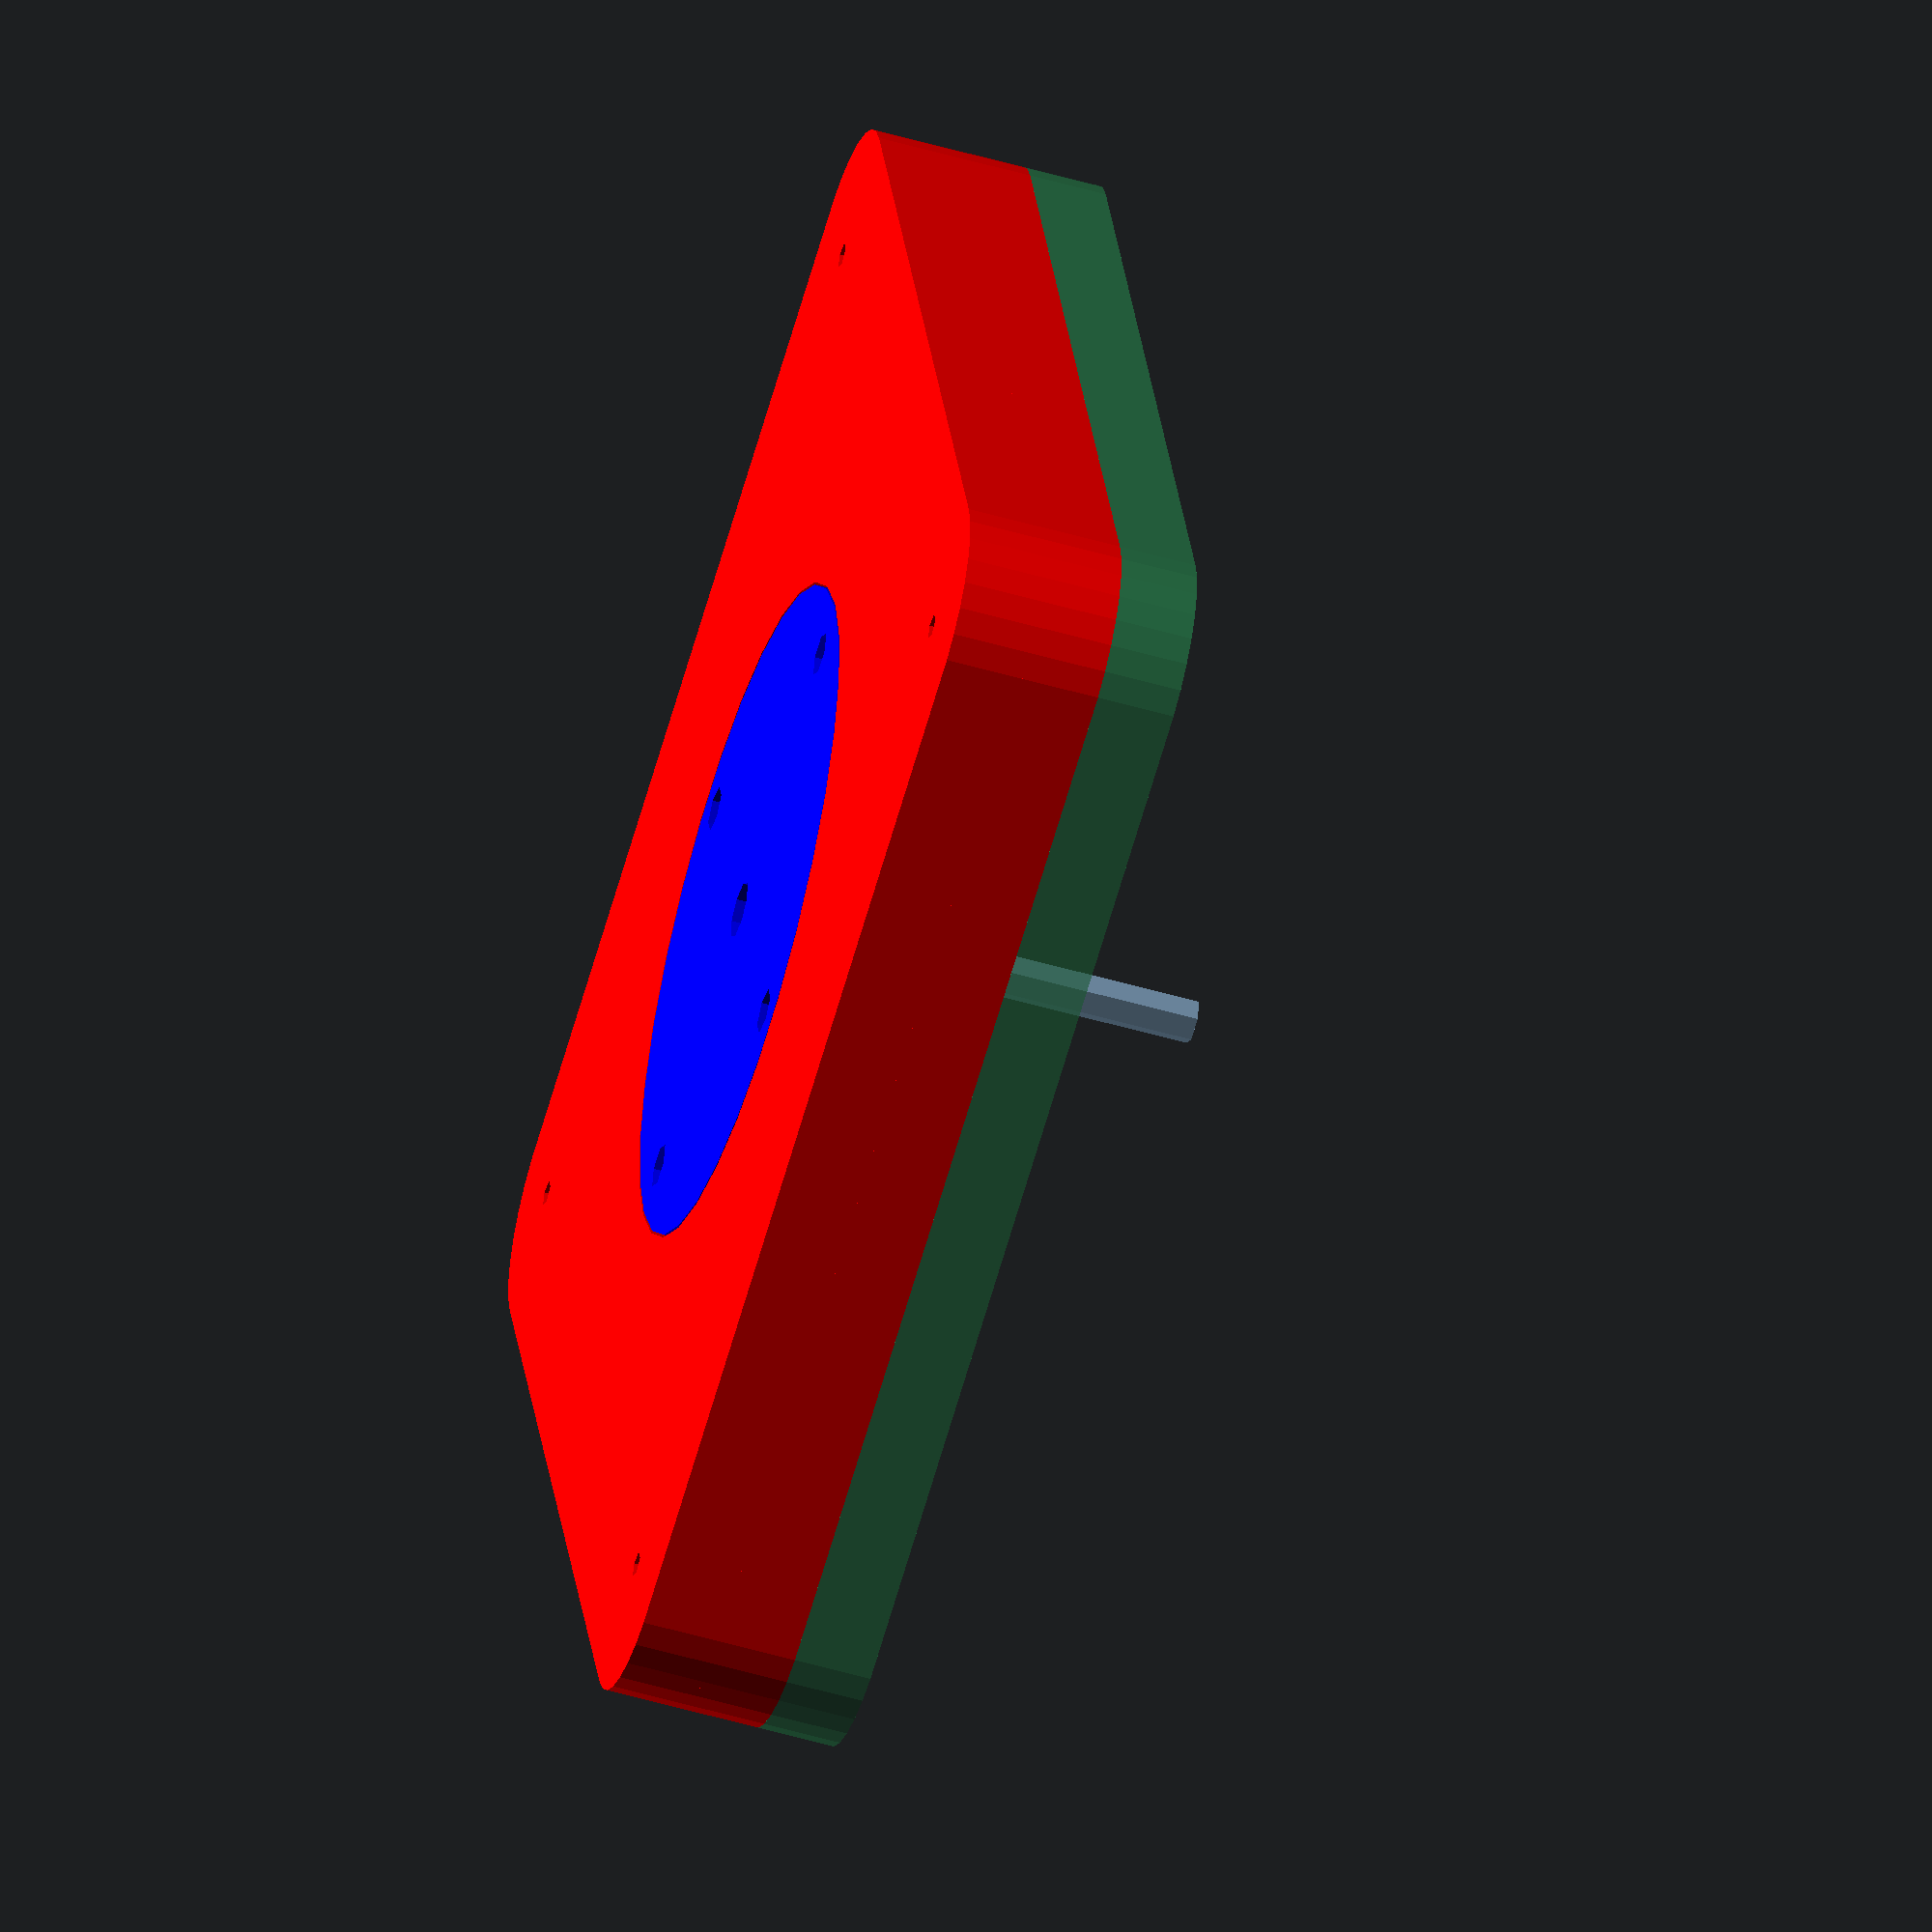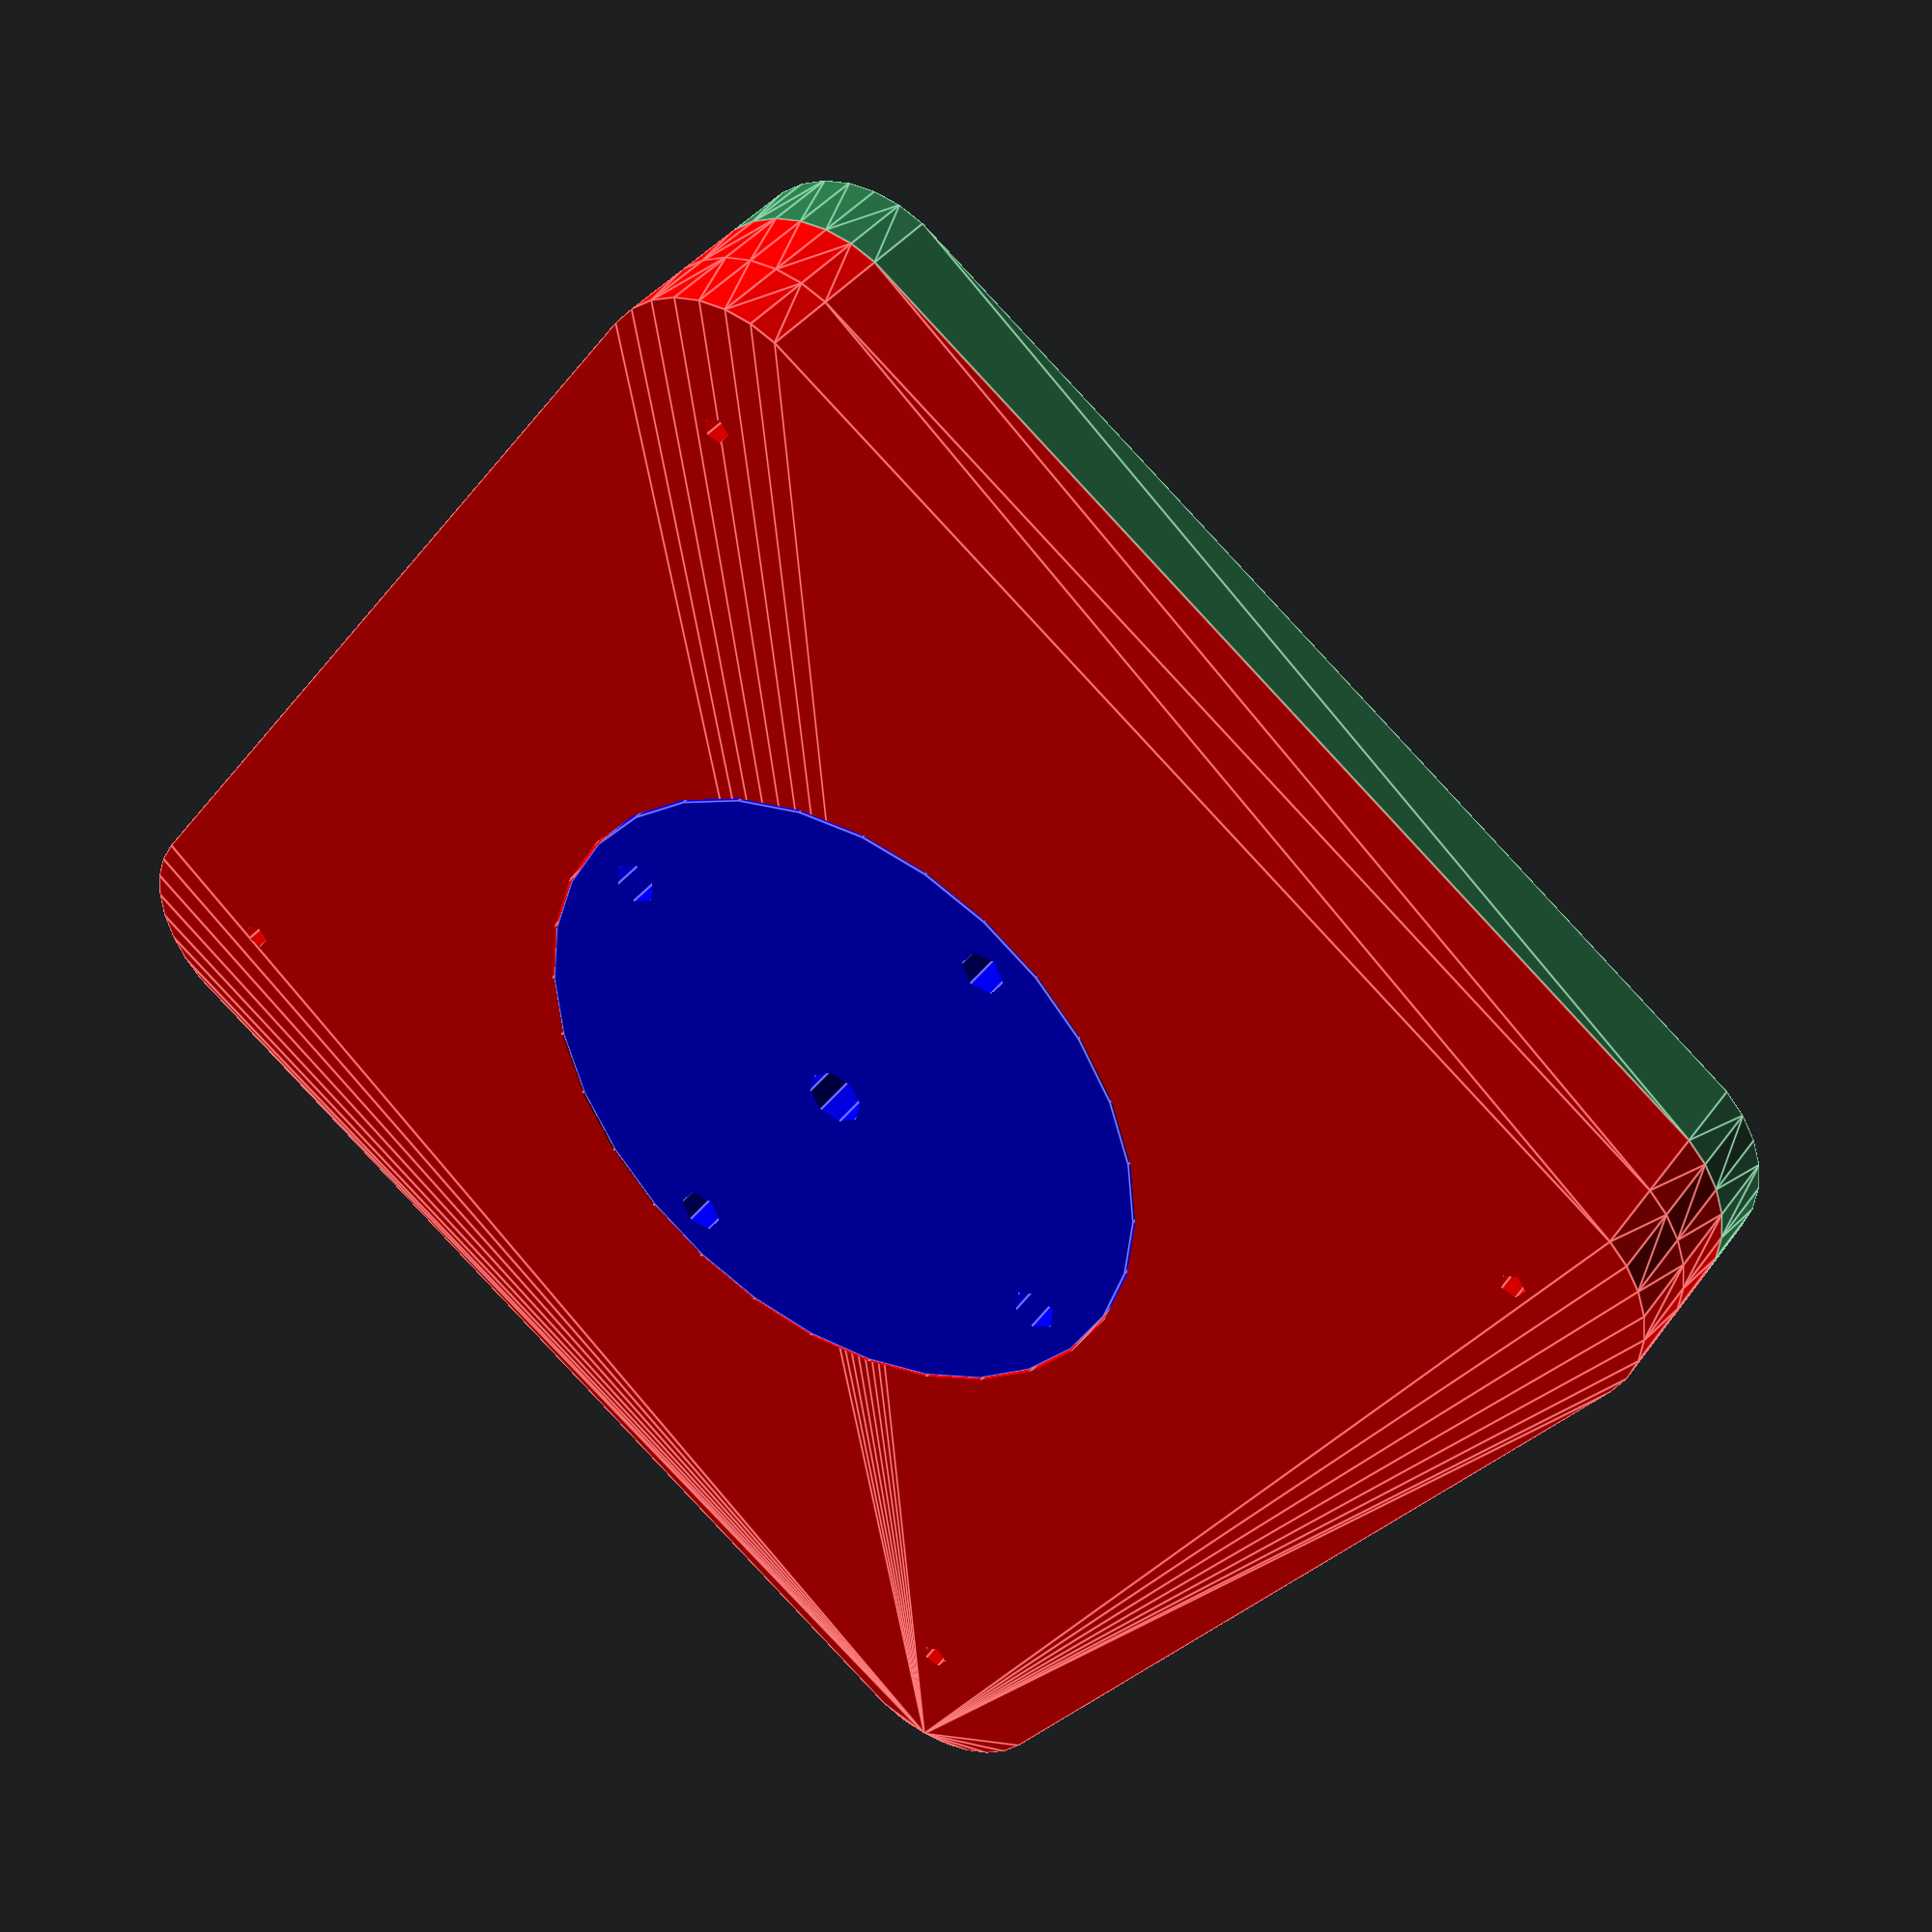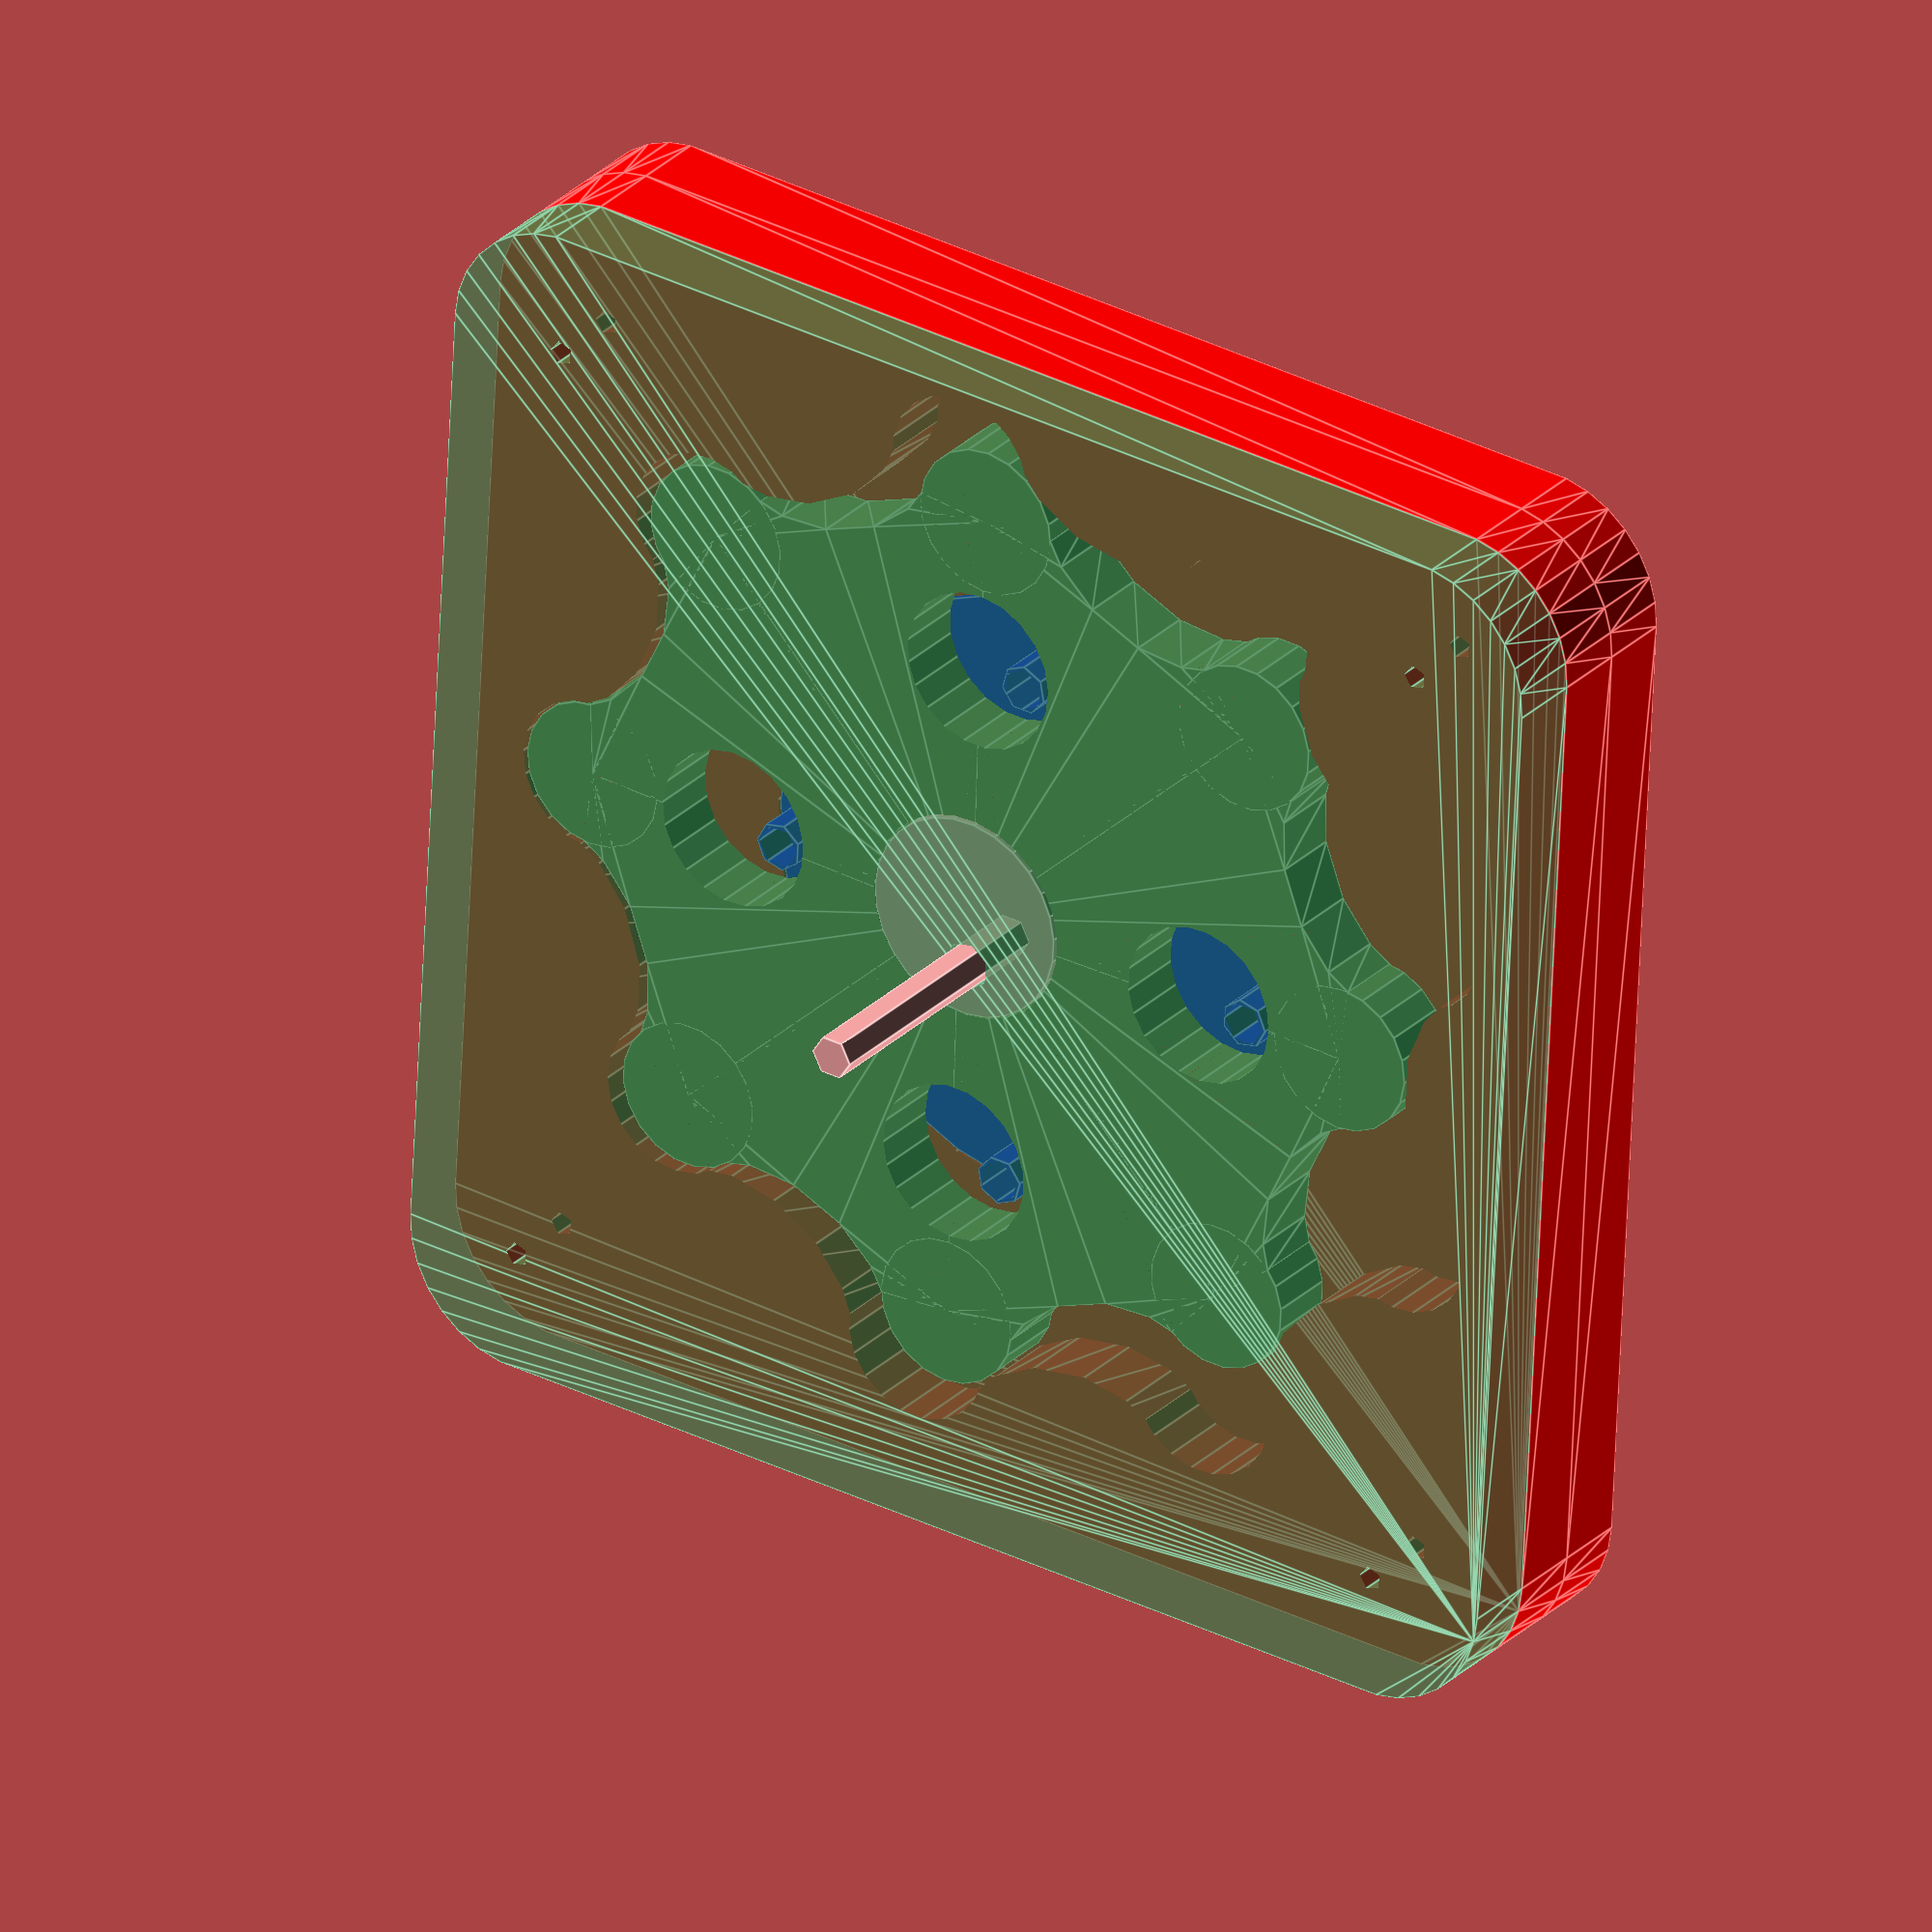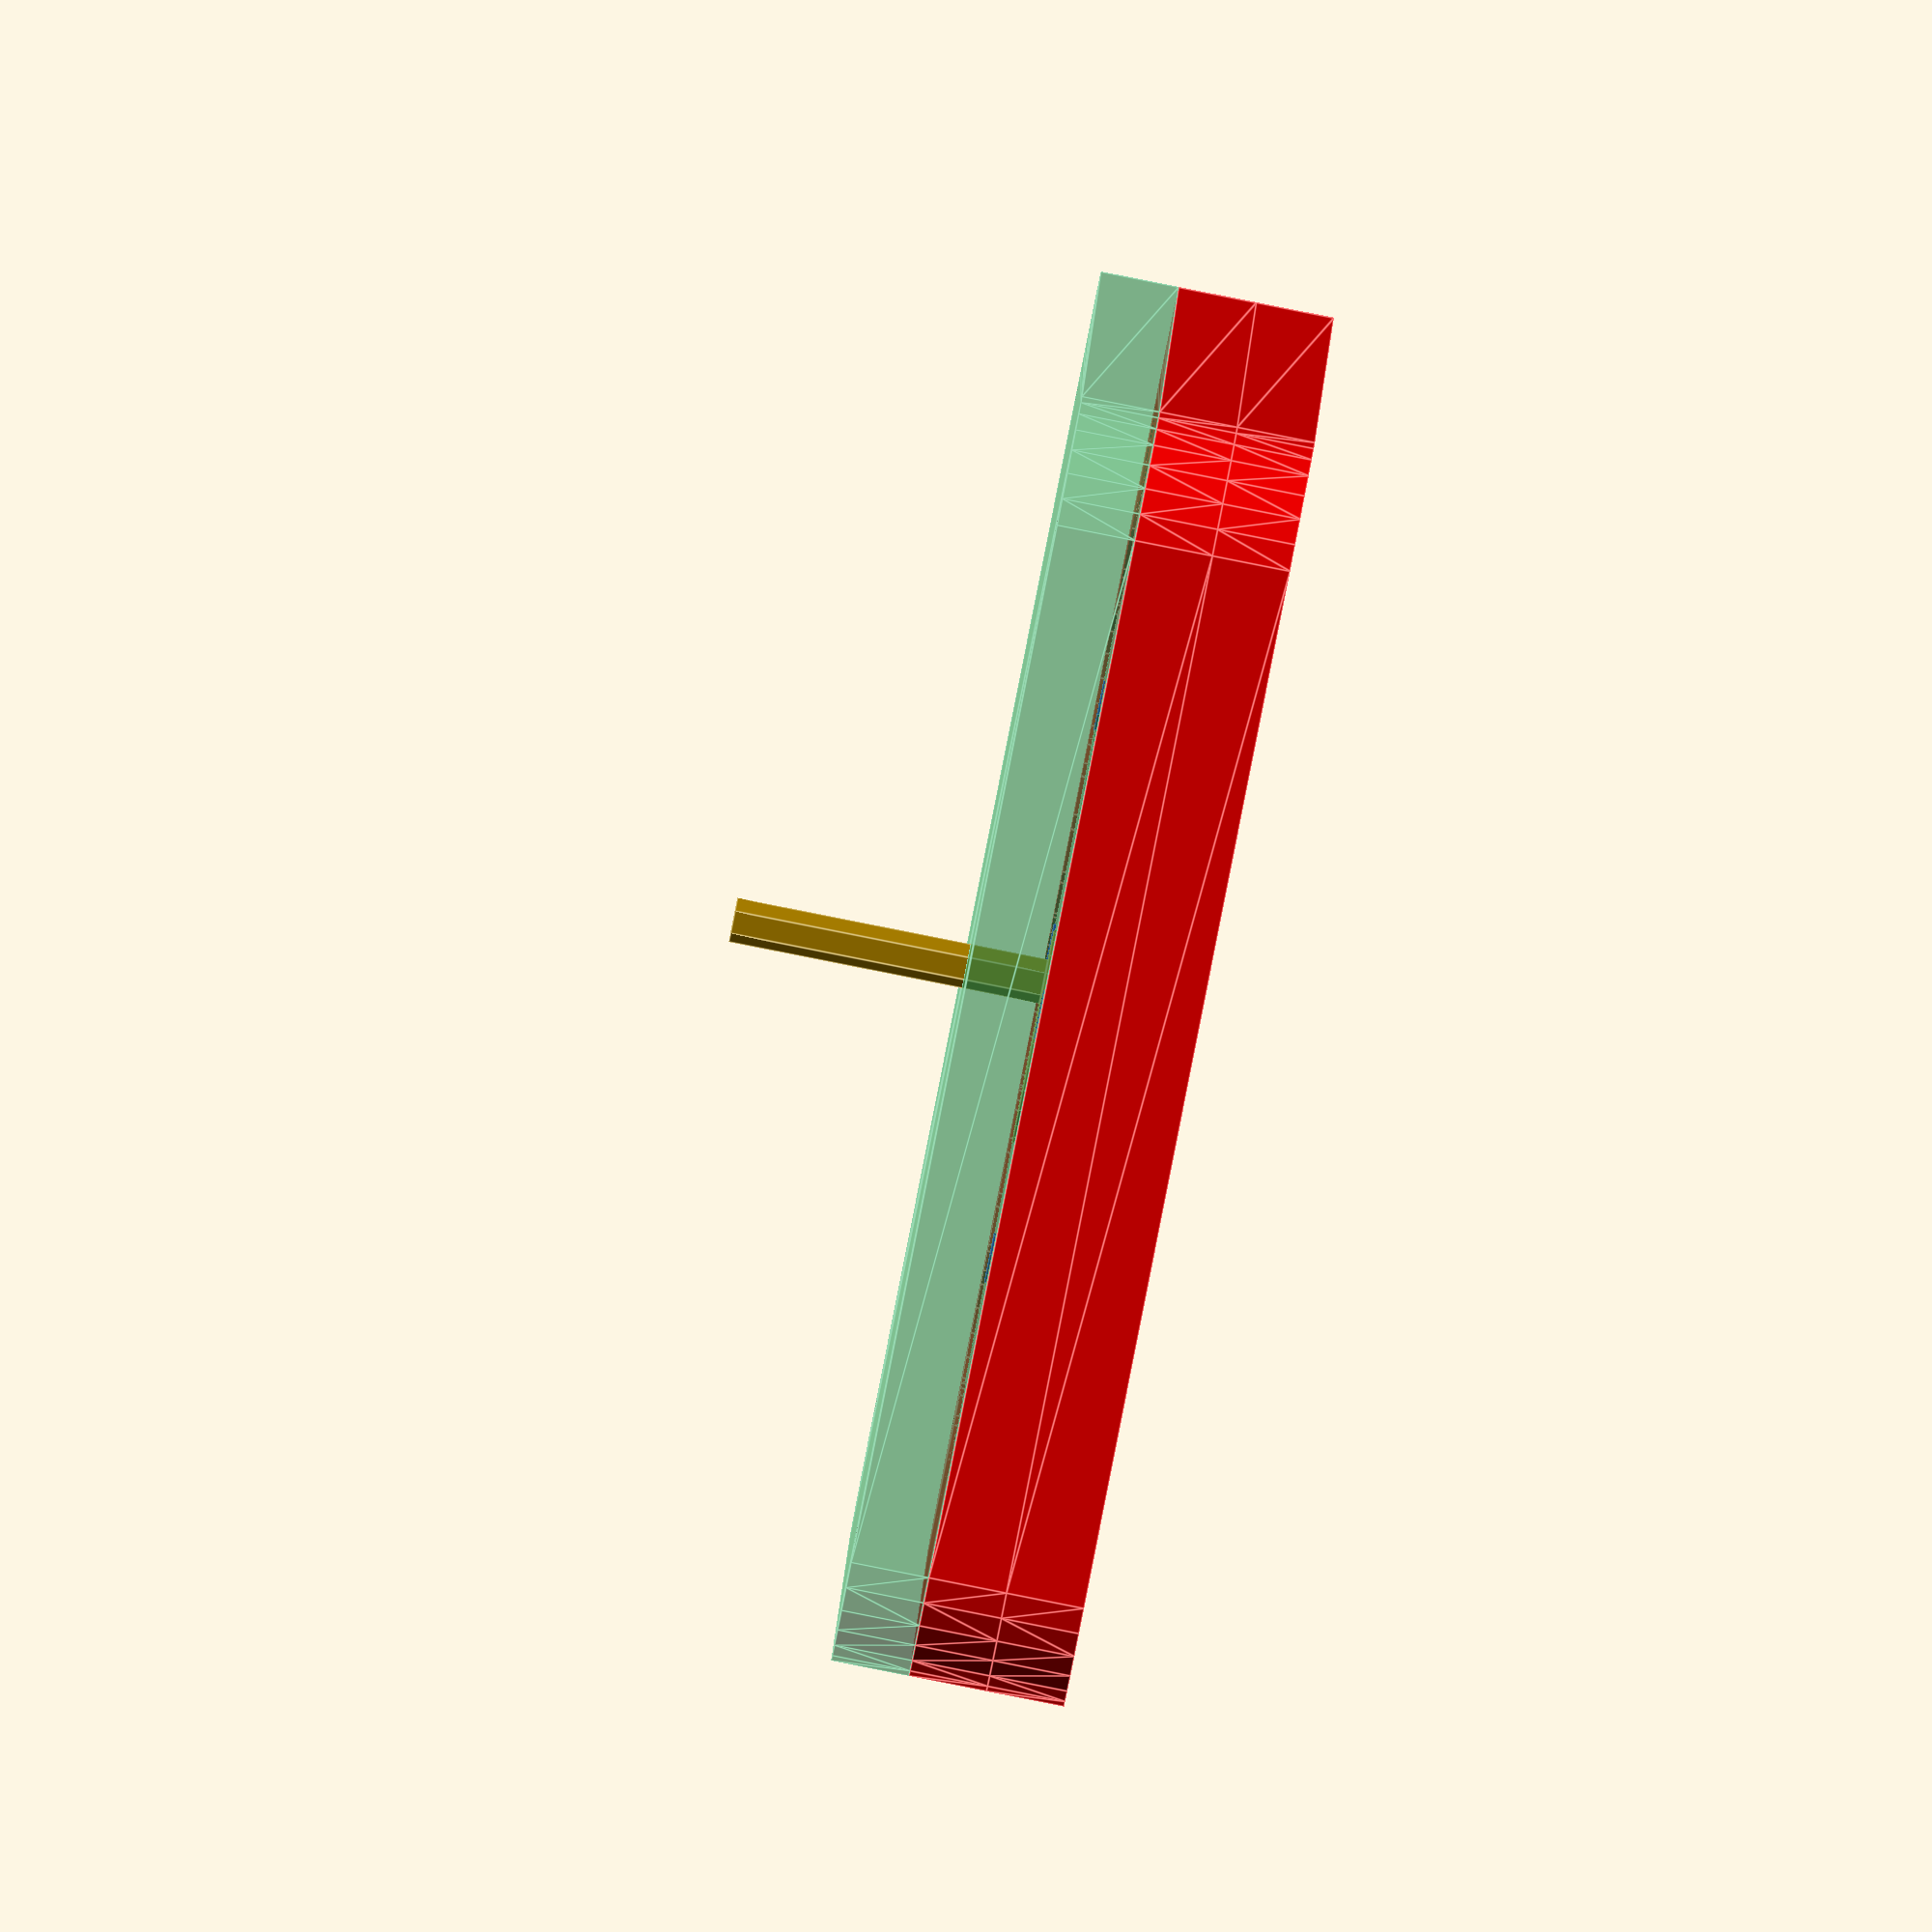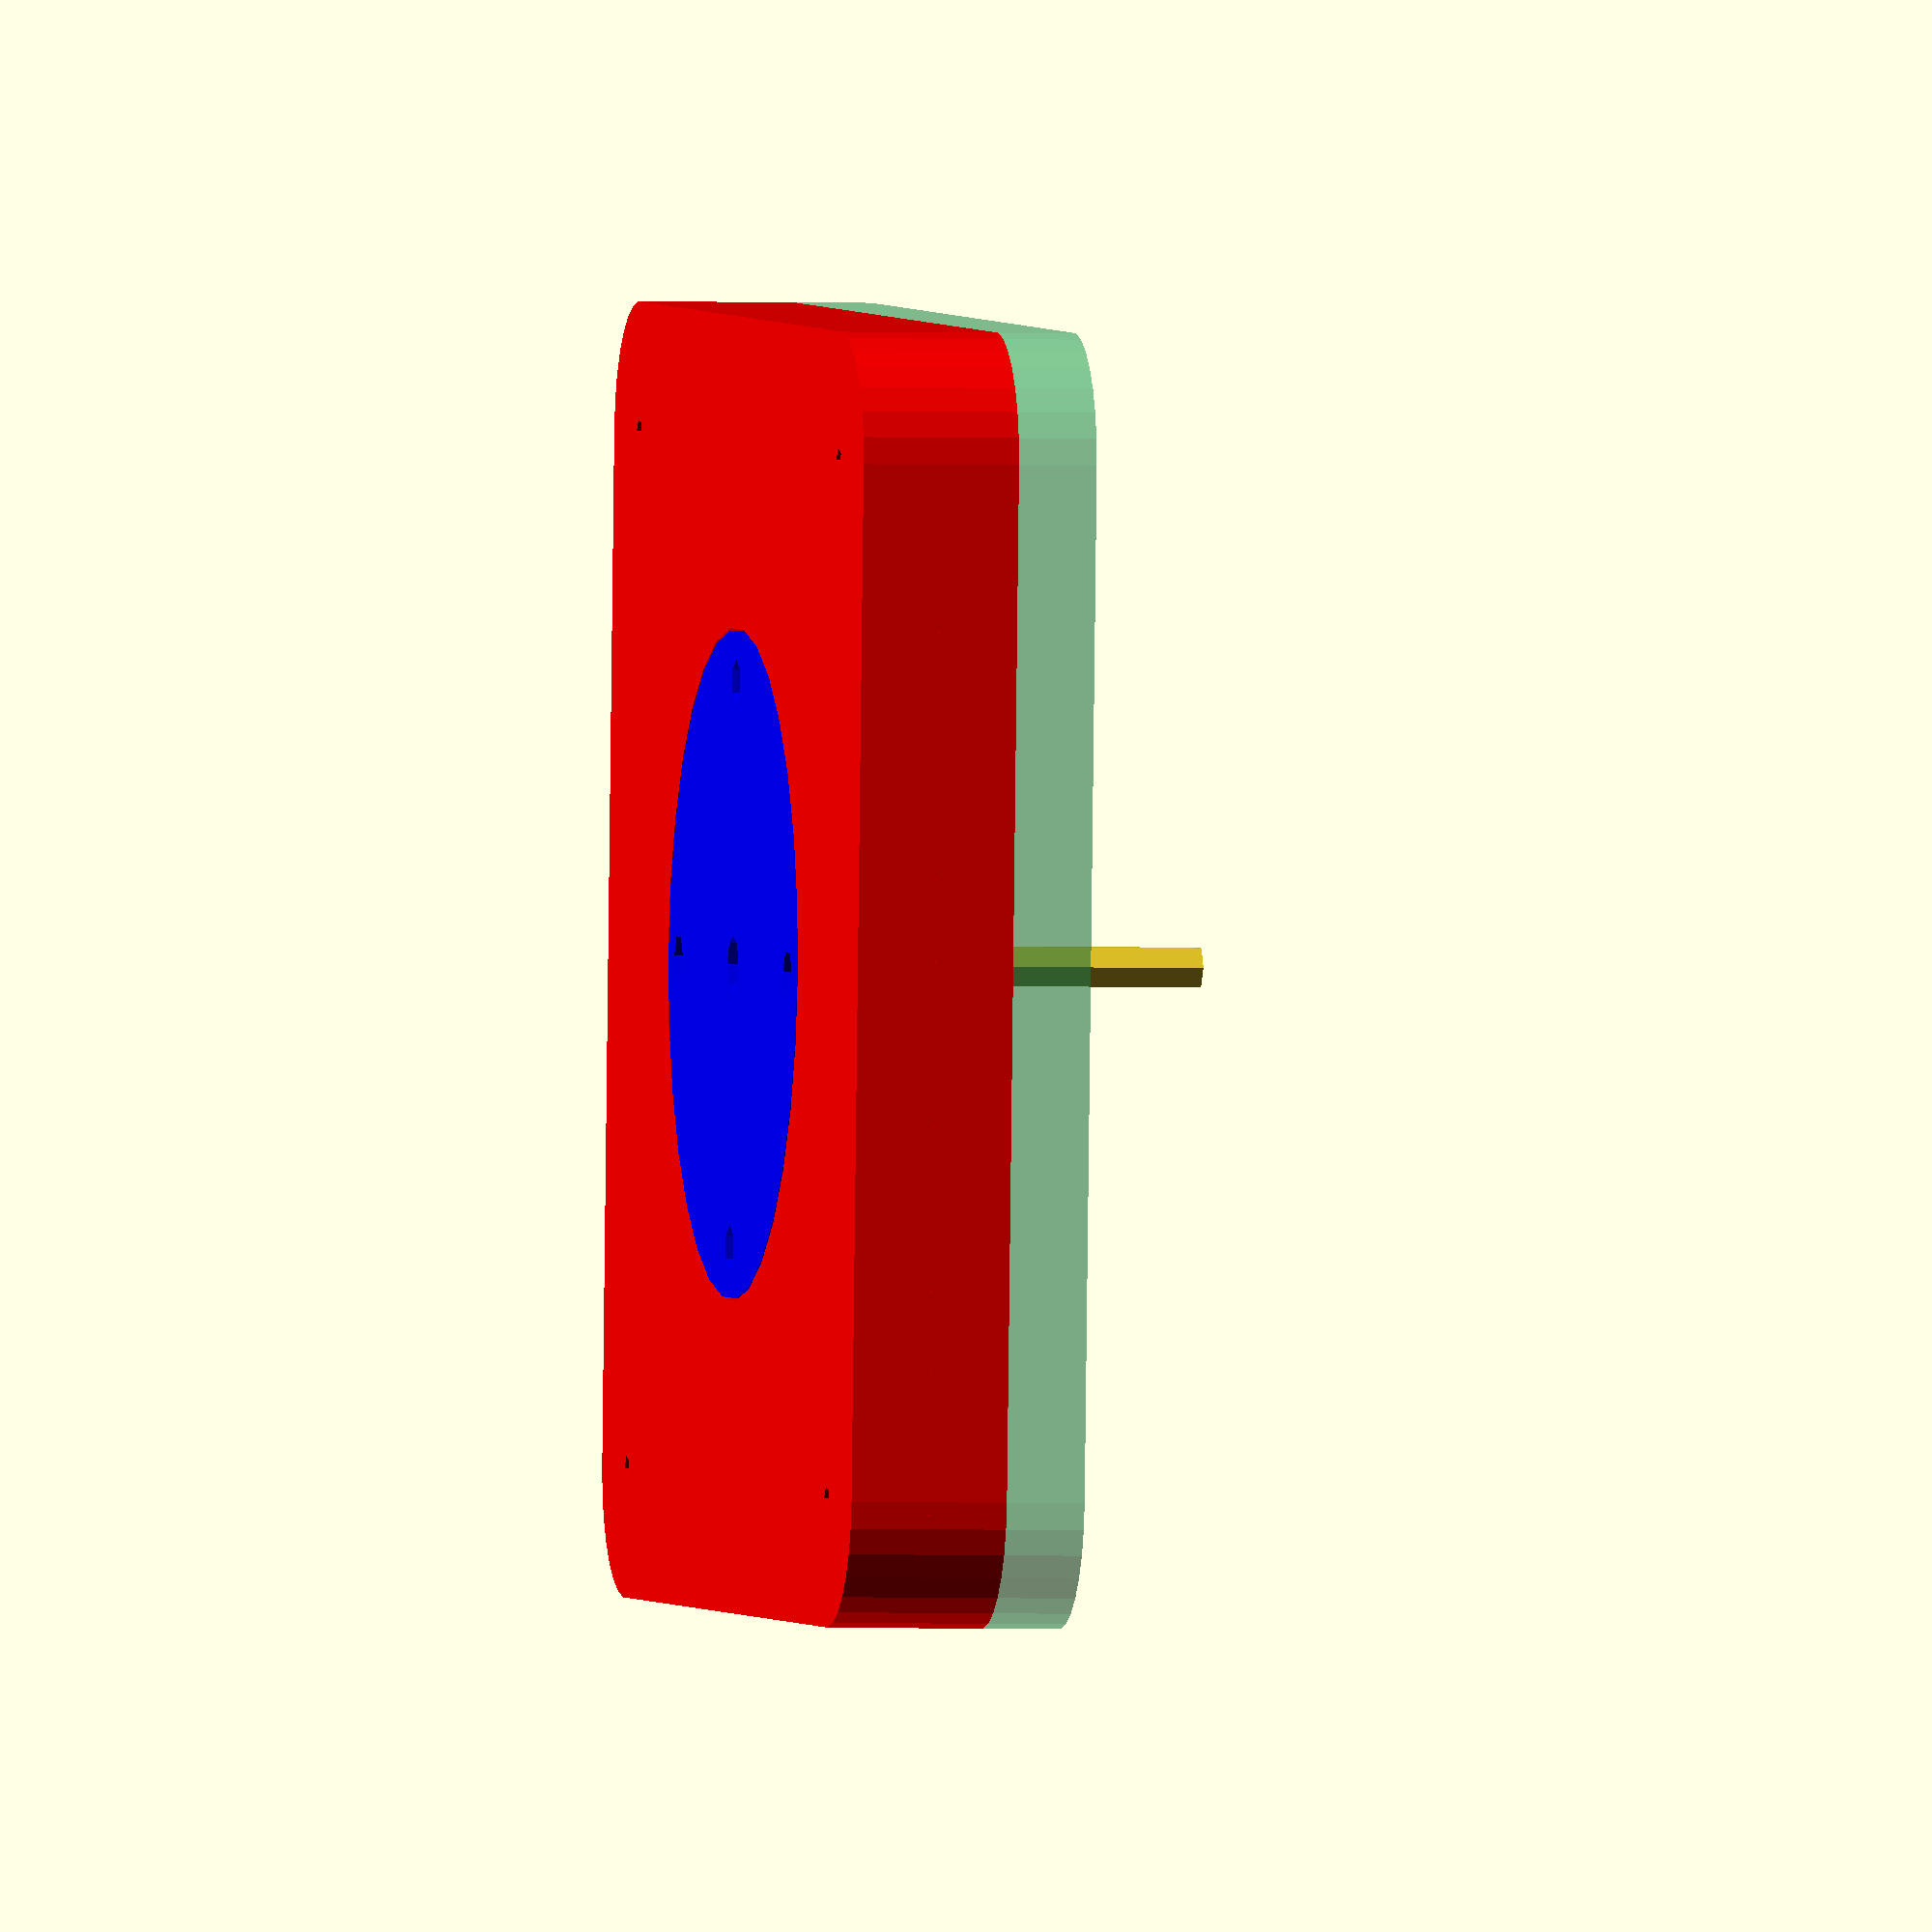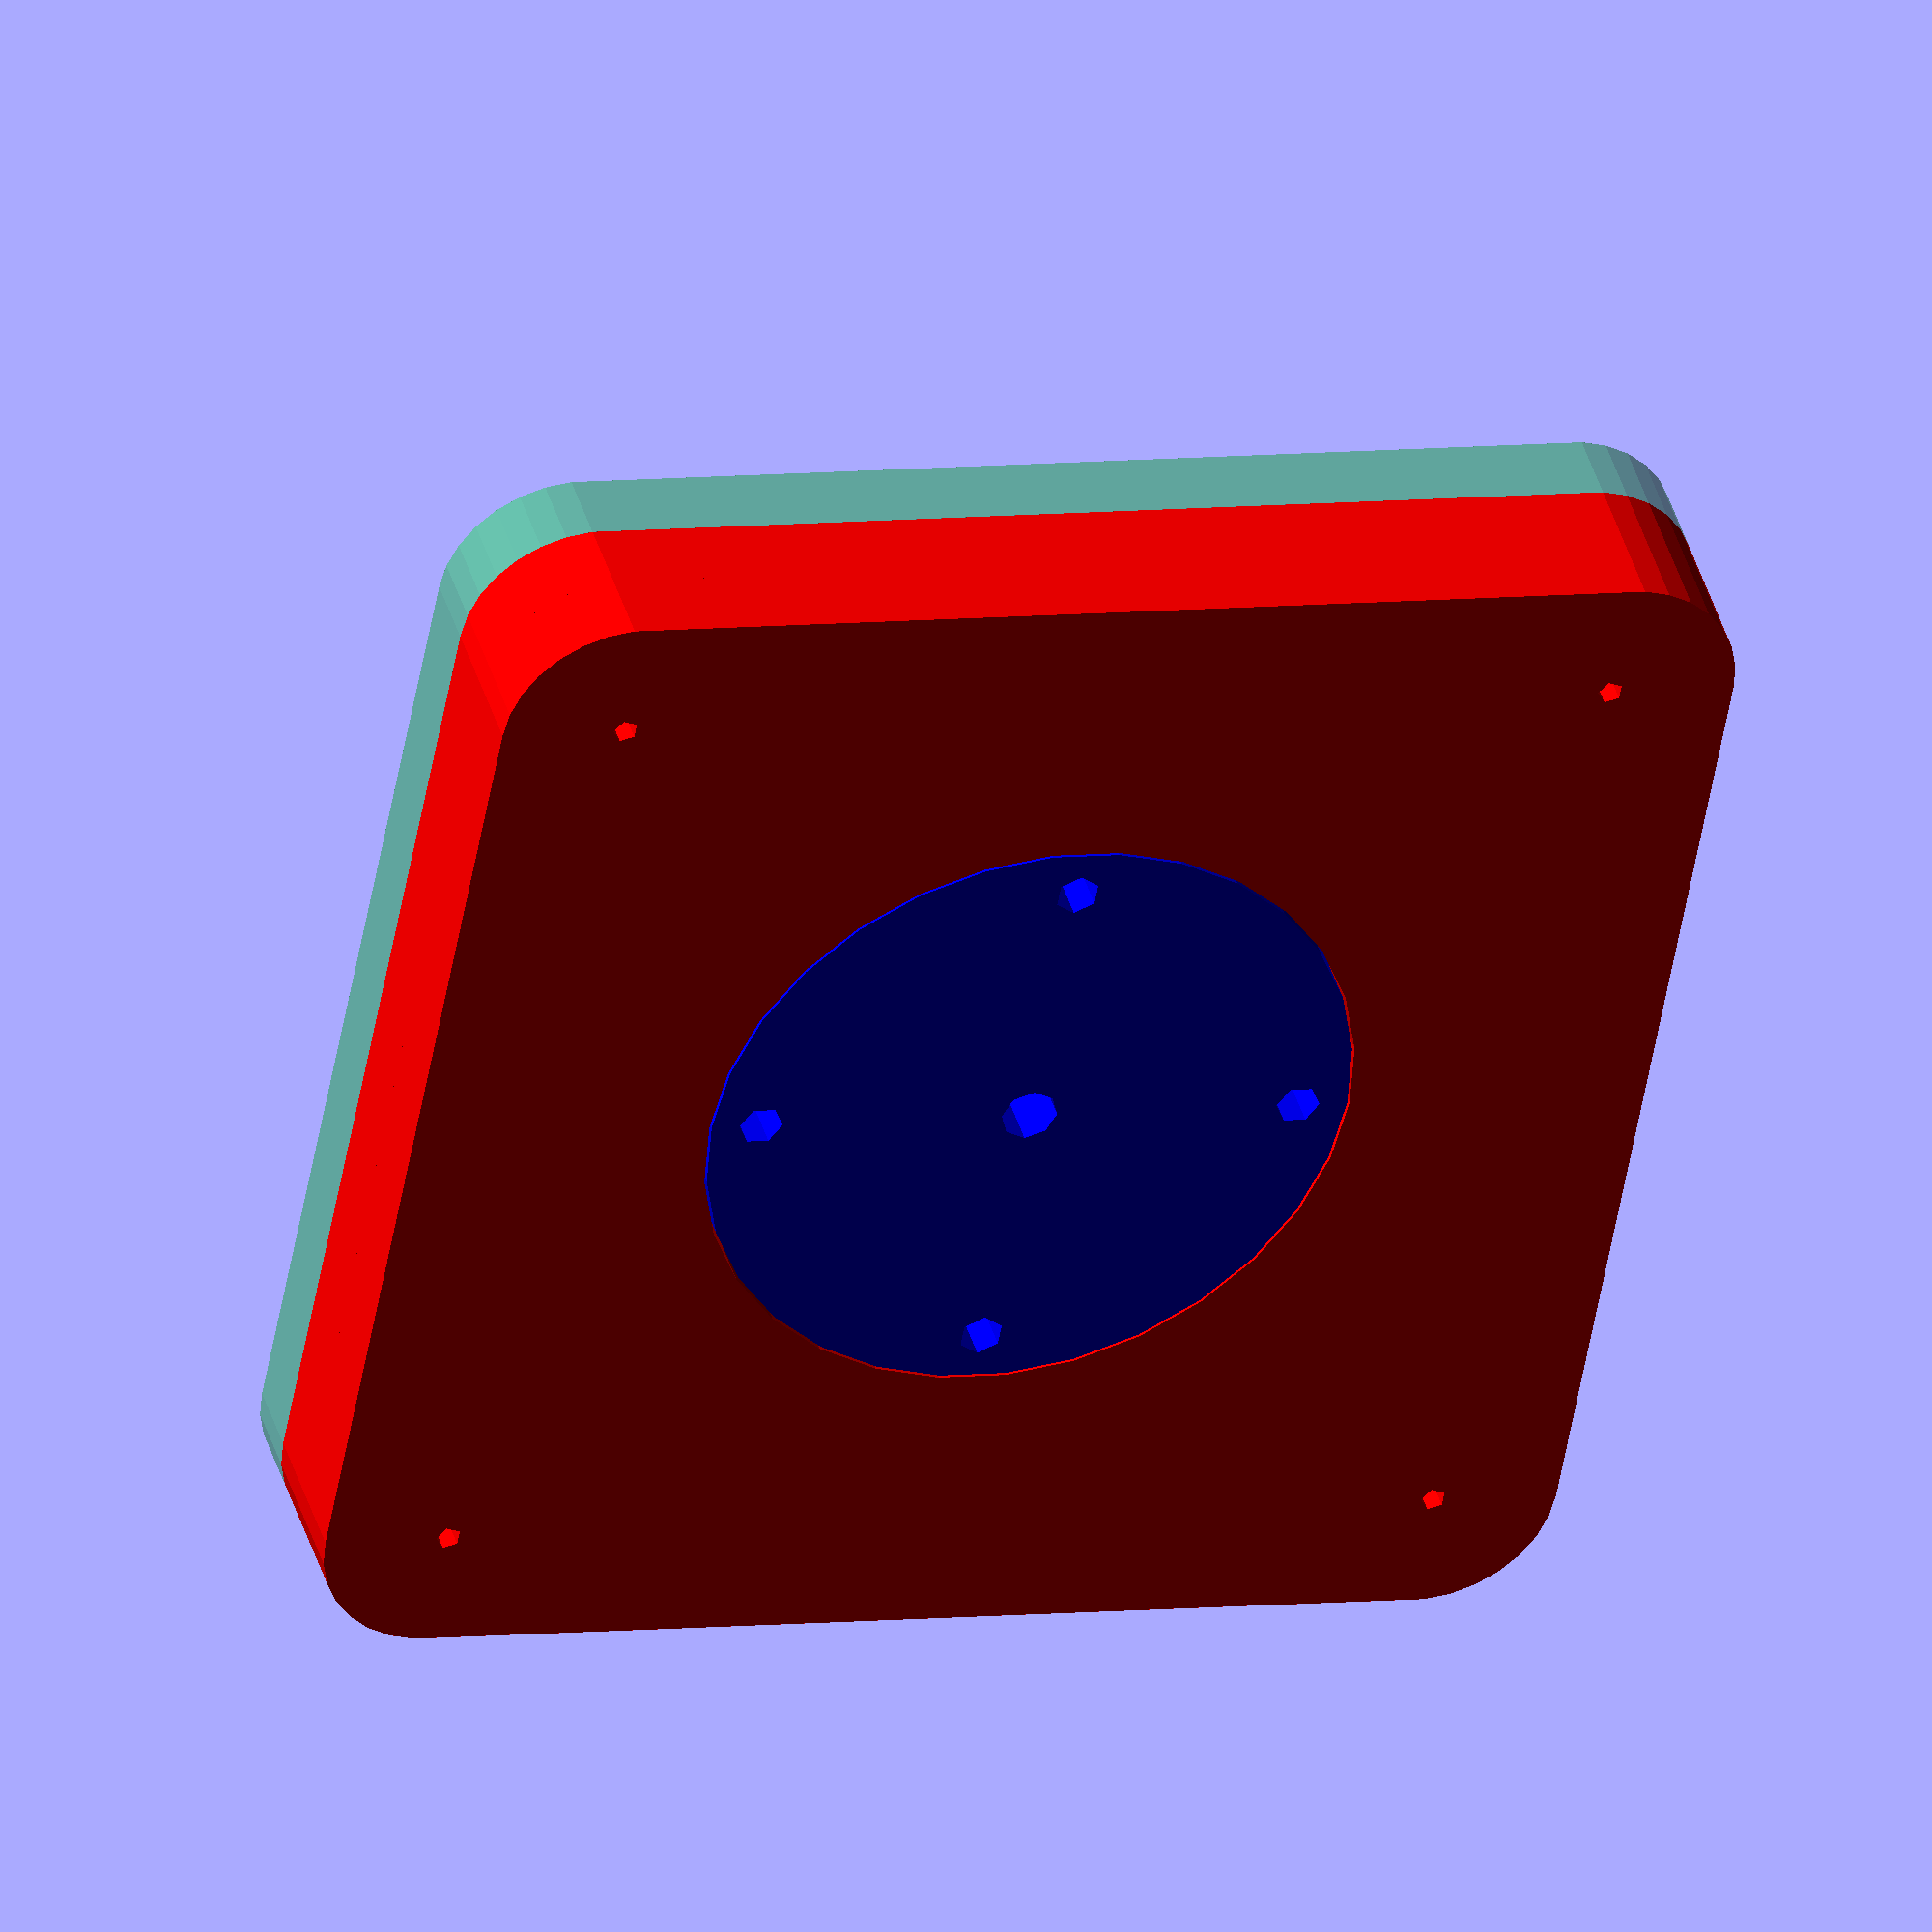
<openscad>
//===========================================
//   Public Domain Cycloidal Speed Reducer in OpenSCAD
//   version 1.0
//   by Matt Moses, 2011, mmoses152@gmail.com
//   http://www.thingiverse.com/thing:8348
//
//   This file is public domain.  Use it for any purpose, including commercial
//   applications.  Attribution would be nice, but is not required.  There is
//   no warranty of any kind, including its correctness, usefulness, or safety.
//
//===========================================


function axle_define(loose, tight) = [loose, tight];
function axle_loose(axle) = axle[0];
function axle_tight(axle) = axle[1];

$clearance_m = $clearance_m ? $clearance_m : 0.2;

function fn_current(r) = $fn > 0 ? $fn : ceil( max( min(360 / $fa, r*2*PI / $fs), 5) );

// render array index
// 0  Inside Rotor
// 1  Outside Rotor (s - top half)
// 2  driven shaft (s)
// 3  eccentric (s)
// 4  frnt. cover

// render array value
// 0 = hide
// 1 = display
// 2 = solo (modifications)

module cycloidalDrive(
	n_inner_lobes = 8,
	lobe_diff = 1,
	n_holes = 4,

	axle_input = axle_define(loose = 4/2, tight = 3.5/2),
	axle_output = axle_define(loose = 5/2, tight = 4.5/2),
	axle_pin = axle_define(loose = 4/2, tight = 3.5/2),

	r_o = 50,
	out_padding = 0,
	thickness = 6.1,
	r_bolts = 1,

	output_outside = false,
	render = [1,1,1,1,1],
	t_ratio = 1
) {

//  ==============
r_offset = r_o/(n_inner_lobes);
r_gen = (r_o - r_offset) / (n_inner_lobes+lobe_diff+1);
eccentric_offset = lobe_diff * r_gen;
r_rotor_shaft = eccentric_offset + axle_loose(axle_input) + 2;

output_ratio = output_outside ?
	(n_inner_lobes + lobe_diff) / lobe_diff:
	(n_inner_lobes) / lobe_diff;

r_holes = eccentric_offset + axle_loose(axle_pin);
r_hole_center = (r_o - r_holes)/2;
pin_plate_r = r_hole_center + axle_loose(axle_pin) * 2;

alpha =  2*360*$t * t_ratio;

// This part displays the REDUCTION RATIO ======
//
echo(str(output_ratio, " turns on the input equals 1 turn on the output."));


scale([1,1,thickness]) {
// This part places the INSIDE ROTOR =========
if (render[0] > 0)
{
translate(eccentric_offset * [cos(alpha), sin(alpha)])
rotate(output_outside ? 0 : alpha / -output_ratio)
color([0.5, 0.5, 0.3])
scale([1,1, 1 - 2*$clearance_m/thickness])
inside_rotor(n_inner_lobes, 
				r_gen,
				r_offset-$clearance_m,
				r_holes,
				n_holes,
				r_hole_center,
				r_rotor_shaft + $clearance_m);
}

// This part places the OUTSIDE ROTOR =========
if (render[1] > 0 ){
rotate(output_outside ? alpha / output_ratio : 0)
color([1,0,0])
difference(){
outside_rotor(n_inner_lobes + lobe_diff,
				r_gen,
				r_offset,
				r_bolts,
				pin_plate_r,
				axle_output,
				output_outside);
  if (render[1] > 1) 
translate([0,0,-1])	cylinder(r = r_o+1, h = 2, center = true);
}

}

// This part places the DRIVEN SHAFT =========
//
if (render[2] > 0 )
 rotate(output_outside ? 0 : alpha / -output_ratio)
  color([0,0,1])
    driven_shaft_round(n_holes, r_hole_center, pin_plate_r, r_o, out_padding, output_outside, axle_pin, axle_output, r_bolts) ;

// This part places the ECCENTRIC =========
//
if (render[3] > 0)
 rotate([0,0,alpha])
 difference(){
  eccentric(eccentric_offset, r_rotor_shaft, axle_input);
  if (render[3] > 1 )
  translate([0,0, 5/2 -1 ])
    cylinder(r = axle_tight(axle_input)+.01, h = 10, center = true);
  }



// This part places the COVER PLATE =========
if (render[4]>0)
 color([0.2, 0.7, 0.4, 0.6])
   cover_plate(r_o,
				r_bolts,
				output_outside ? axle_output : axle_input,
				output_outside,
				out_padding);

}

}
//
////
////   End of Pump Demo
////===========================================

corner_r = 10;

module case_outline(side, rotates = false, layers = 1) {
	if (!rotates)
		minkowski() {
			cube([side*2 - corner_r*2, side*2 - corner_r*2, layers-.5], center = true);
			cylinder(r = corner_r, h = 1/2, center=true);
		}
	else
		cylinder(r = side, h = layers, center = true);
}

module hole_pattern(side, r_bolts, layers = 1) {
	for (x=[-1,1], y=[-1,1])
		translate([x,y] * (side - corner_r))
			cylinder(r = r_bolts, h = 2* layers, center = true);

}


//===========================================
// Cover Plate
//
module cover_plate(	r_o,
				r_bolts,
				axle,
				output_outside,
				out_padding) {

translate([0,0, output_outside ? -1 : 1])
difference() {

	case_outline(r_o + out_padding, layers = output_outside ? 3 : 1);

	if (output_outside)
		translate([0,0,-1/2])
		cylinder(r = r_o + $clearance_m, h = 2.1);

	cylinder(
		r = axle_loose(axle),
		h = 5,
		center = true);


	hole_pattern(r_o + out_padding, r_bolts, layers = output_outside ? 3 : 1);
}

}
//===========================================	


//===========================================
// Driven Shaft
//
//===========================================

module driven_shaft_round(n_pins, r_pin_center, pin_plate_r, r_o, out_padding, output_outside, axle_pin, axle_output, r_bolts) {
difference() {
union() {
if (output_outside)
	translate([0,0,1])
		difference() {
			case_outline(r_o + out_padding);
			cylinder(r = axle_loose(axle_output), h = 2, center=true);
			hole_pattern(r_o + out_padding, r_bolts);
		}
else
	translate([0,0,-1])
		difference() {
			cylinder(r = pin_plate_r, h = 1, center = true);
			translate([0,0,-1])cylinder(r = axle_tight(axle_output), h= 3, center=true);
		}
color([1,0.2,0.8])
for  ( i = [0:n_pins-1] ) {
	rotate([0,0,360/n_pins * i])
	translate([r_pin_center,0,0])
		cylinder(r = axle_loose(axle_pin), h = 1, center = true);
}
}
for  ( i = [0:n_pins-1] ) {
	rotate([0,0,360/n_pins * i])
	translate([r_pin_center,0,0])
		cylinder(r = axle_tight(axle_pin), h = 4, center = true);
}
}
}


//===========================================
// Eccentric
//
module eccentric(ecc, rotor_gear_outer_radius, axle_input){
union(){
translate([0,0, 5/2])
cylinder(r = axle_tight(axle_input), h = 4, center = true);
translate([ecc, 0, 0])
	cylinder(r = rotor_gear_outer_radius, h = 1, center = true);
}
}
//===========================================


//===========================================
// Inside Rotor
//
module inside_rotor(	n_lobes, 
				r_gen,
				w_gen,
				r_holes,
				n_holes,
				r_hole_center,
				r_shaft) {
translate([0, 0, -1/2])
difference(){
	hypotrochoidBandFast(n_lobes, r_gen, w_gen);
	// These are the pins
	union() {
		for ( i = [0:n_holes-1] ) {
			rotate([0, 0, i*360/n_holes])
			translate([r_hole_center, 0, 0])
				cylinder(r = r_holes + $clearance_m, h = 4, center = true);
		}	
	}
	cylinder(r = r_shaft, h = 4, center = true);

}

}
//===========================================			


//===========================================
// Outside Rotor
//
module outside_rotor(	n_lobes, 
				r_gen,
				w_gen,
				r_bolts,
				r_shaft,
				axle_output,
				output_outside) {
side = (n_lobes+1)*r_gen + w_gen;
difference() {
	case_outline(side, output_outside);

	translate([0, 0, -1]) scale([1,1,2])
		hypotrochoidBandFast(n_lobes, r_gen, w_gen);

	hole_pattern(side, r_bolts);
}

translate([0,0,-1]) {
	difference() {
		case_outline(side, output_outside);

		cylinder(r = output_outside ? axle_tight(axle_output) : r_shaft + $clearance_m,
			h = 2, center = true);

		hole_pattern(side, r_bolts);
	}
}

echo(str("The outside diameter of the stator is " ,((n_lobes+1)*r_gen + w_gen)*2));
}
//===========================================	

// hypotrochoid
function hypotrochoid(a, R, r) = [
	(R-r)*cos(a) + r*cos((R-r)/r*a),
	(R-r)*sin(a) - r*sin((R-r)/r*a)
];

// Now we do the offset points.  The tangent to the
// hypotrochoid is [dx/dtheta, dy/dtheta].
// We take the tangent, normalize it, rotate it, and scale it
// to get the offsets in X and Y coords.

function hypotrochoid_normal_unscaled(a, R, r) = [
	(R-r)*cos(a) - r*cos( (R-r)/r*a ) * (R-r)/r,
	(R-r)*sin(a) + r*sin( (R-r)/r*a ) * (R-r)/r
];
function hypotrochoid_normal(a, R, r) =
	hypotrochoid_normal_unscaled(a, R, r) /
	norm(hypotrochoid_normal_unscaled(a, R, r));

function hypo_array_r(lobes, R, r, offset, i, n) =
	i < 1 ?
	[] :
	concat(
		hypo_array_r(lobes, R, r, offset, i-1, n),
		[hypotrochoid(i/n*360/lobes, R, r)
		+ hypotrochoid_normal(i/n*360/lobes, R, r) * offset]
	);

function hypo_array(lobes, R, r, offset, n) =
	hypo_array_r(   lobes, R, r, offset, n - 1, n);

function hypotrochoid_points(lobes, R, r, offset) =
	concat(
		[-R/20 * [cos(360/lobes/2), sin(360/lobes/2)]],
		[hypotrochoid(0, R, r)],
		hypo_array(lobes, R, r, offset, fn_current(r)/2),
		[hypotrochoid(360/lobes, R, r)]);

//===========================================
// Hypotrochoid Band Fast
//
// This generates the normal vector to a hypocycloid, pointing outward,
// and extrudes a profile approximating the envelope of normals.
//
// n 		is the number of lobes
// r		is the radius of the little rolling circle that generates the hypocycloid
// r_off 	is the distance that the envelope is offset from the base hypocycloid
// 
// When r_off = zero the output is the same as a hypocycloid.
//
// As far as I know, OpenSCAD does not do arrays, hence the funny big blocks of
// hardcoded numbers you will see below.
//
module hypotrochoidBandFast(n, r, r_off) {

	R = r*n;

	// set to 1 for normal size cylinders.  this will leave a tiny cusp in some cases that does
	// not blend in to cylinders.  see below for details.  make hideCuspFactor larger to scale up
	// the cylinders slightly. 1.01 seems to work OK.
	hideCuspFactor = 1.01;
// Now that we have the points, we make a polygon and extrude it.

union() {
for  ( i = [0:n-1] ) {
rotate([0,0, 360/n*i]) {

	linear_extrude(height = 1, convexity=3)
		// the first point in the polygon is moved slightly off the origin
		 polygon(points = hypotrochoid_points(n, R, r, r_off));

	// If you look at just the wedge extruded above, without the cylinders below,
	// you can see a small cusp as the band radius gets larger.  The radius of 
	// the cylinder is manually increased a slight bit so that the cusp is contained 
	// within the cylinder.  With unlimited resolution, the cusp and cylinder would
	// blend together perfectly (I think), but this workaround is needed because
	// we are only using piecewise linear approximations to these curves.
	hypoStart = hypotrochoid(0, R, r);
	translate( [hypoStart[0], hypoStart[1], 1/2])
		cylinder(r = hideCuspFactor*r_off, h = 1, center = true);
	
} //end rotate

} //end for

} // end union()

} // end module hypotrochoidBandFast
//=========================================== 

cycloidalDrive();

</openscad>
<views>
elev=52.8 azim=16.9 roll=252.7 proj=o view=wireframe
elev=320.8 azim=323.7 roll=212.2 proj=p view=edges
elev=152.0 azim=3.0 roll=145.4 proj=o view=edges
elev=88.4 azim=185.4 roll=78.8 proj=o view=edges
elev=181.9 azim=176.5 roll=281.1 proj=o view=wireframe
elev=139.3 azim=169.8 roll=15.5 proj=o view=wireframe
</views>
